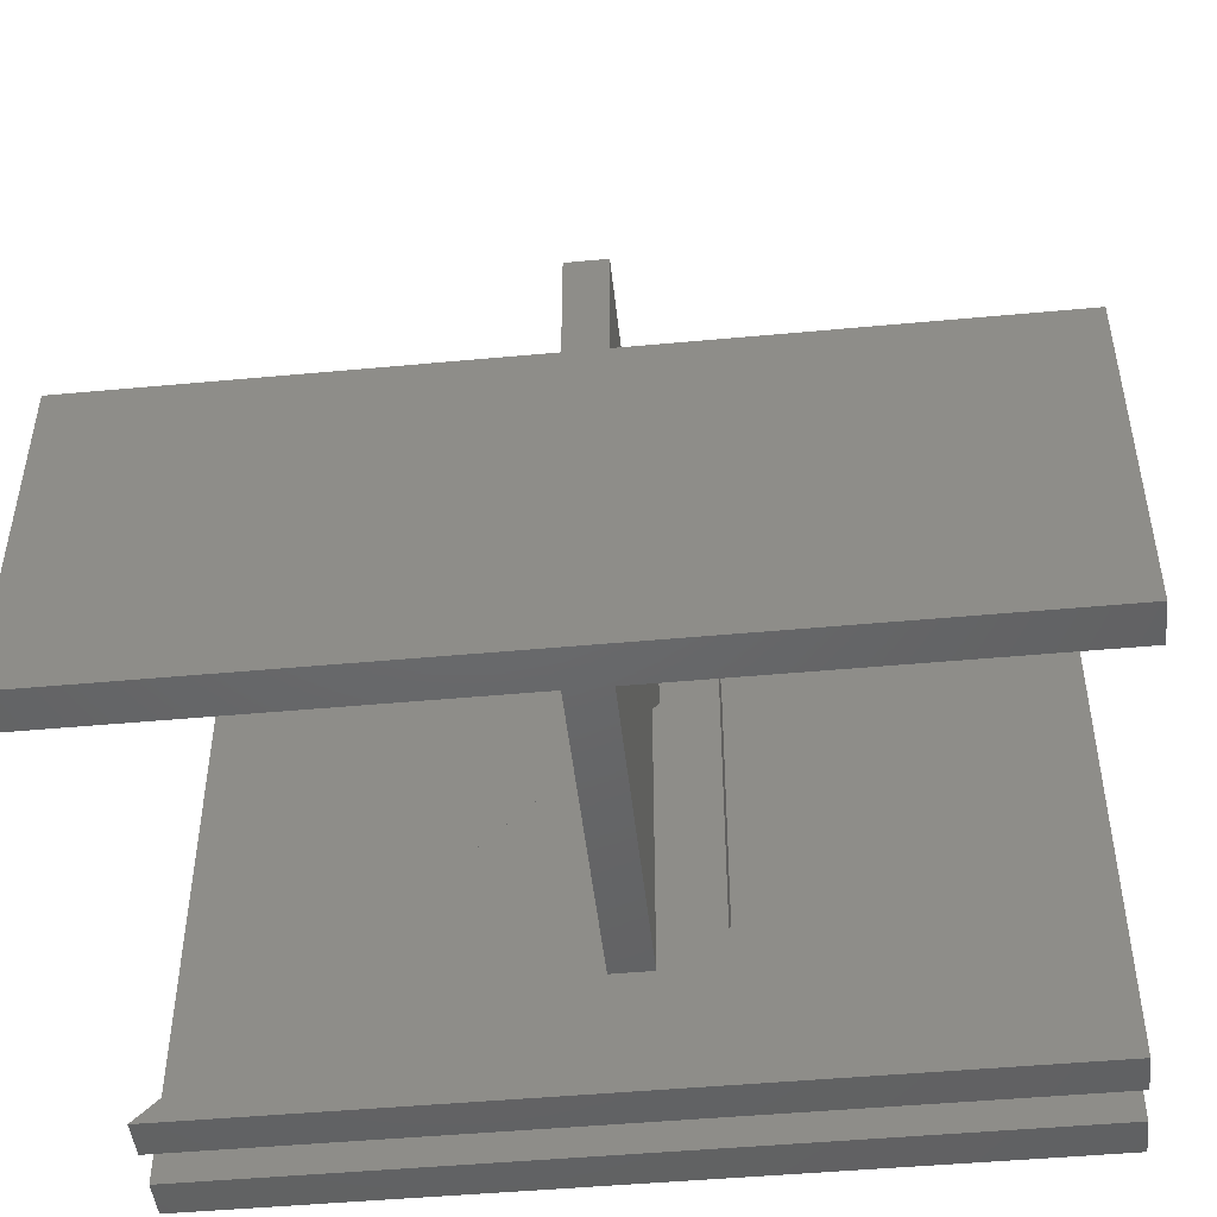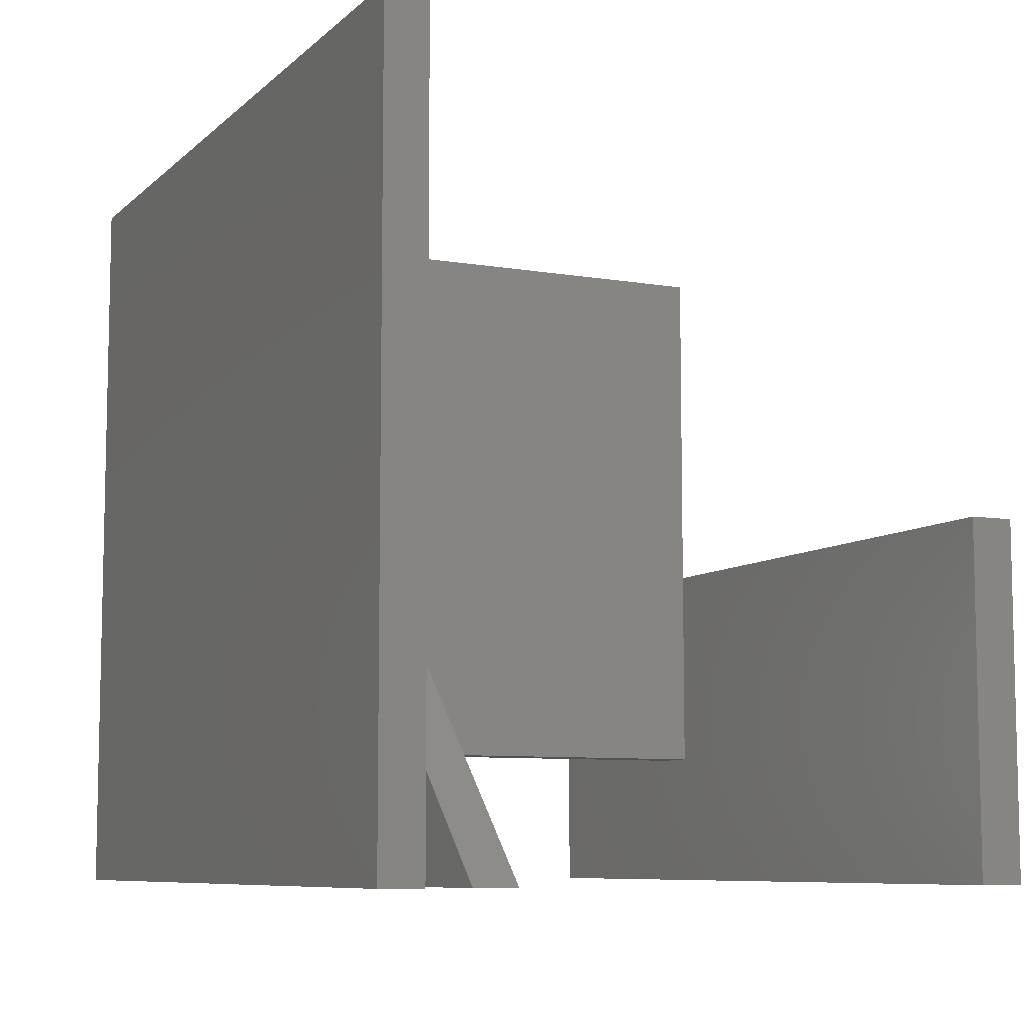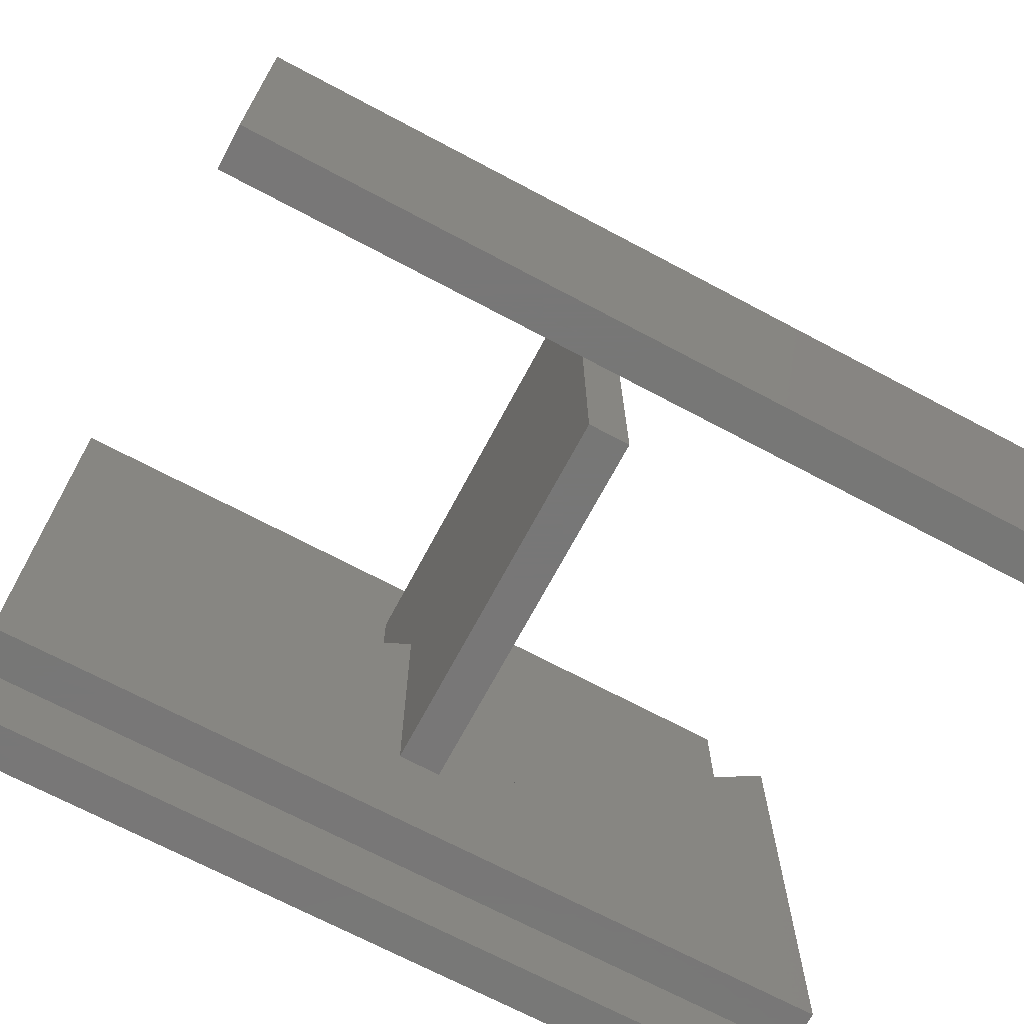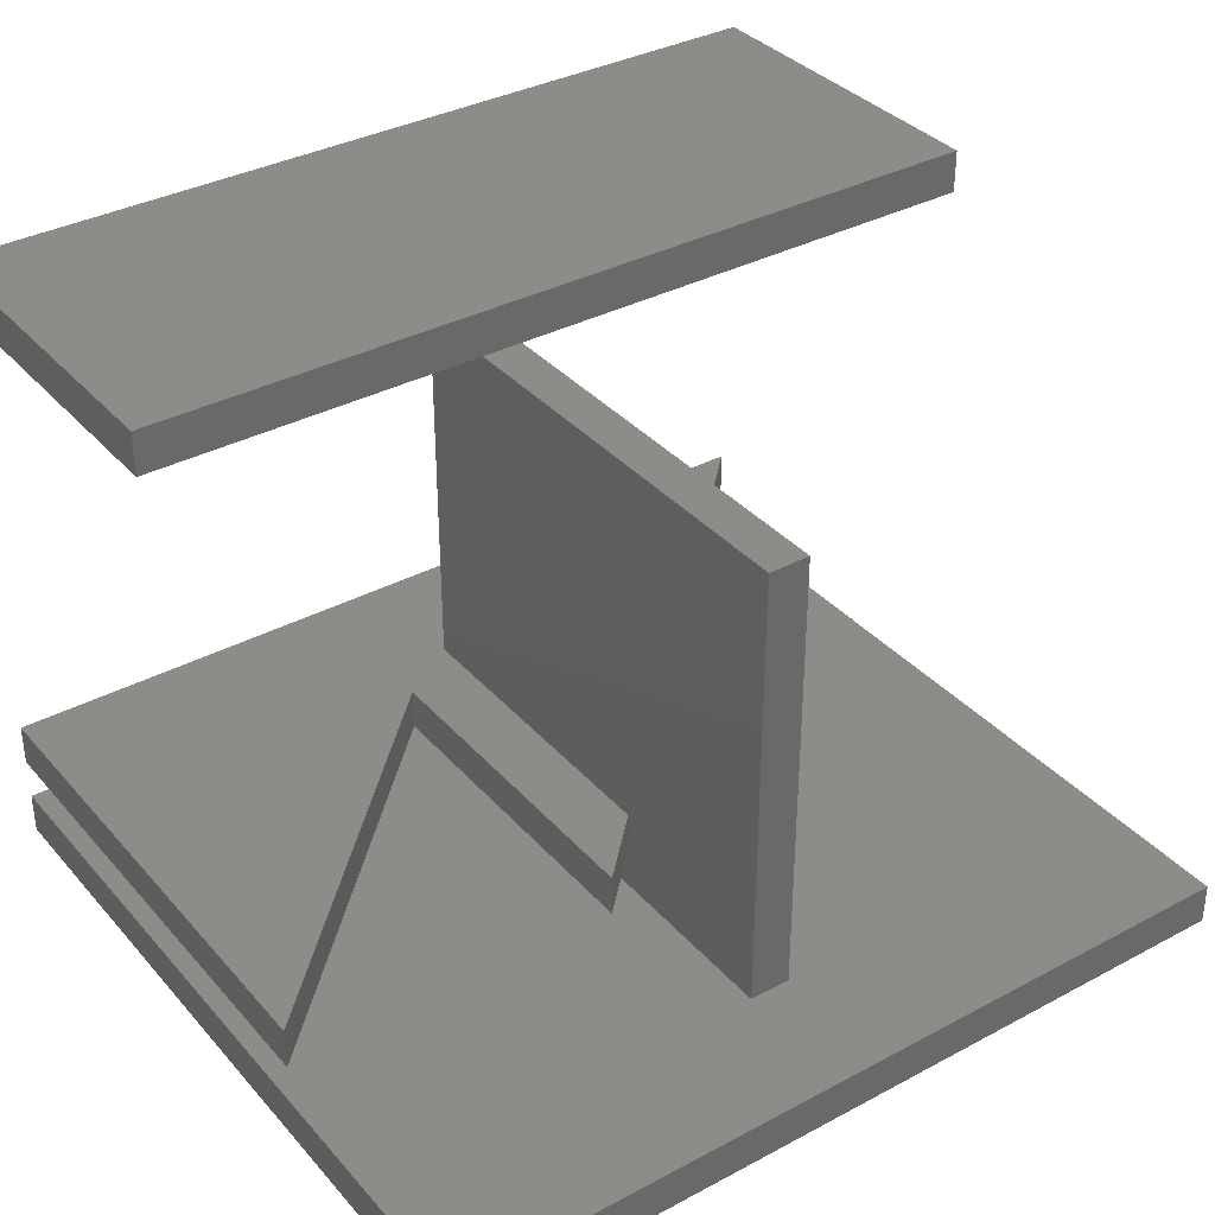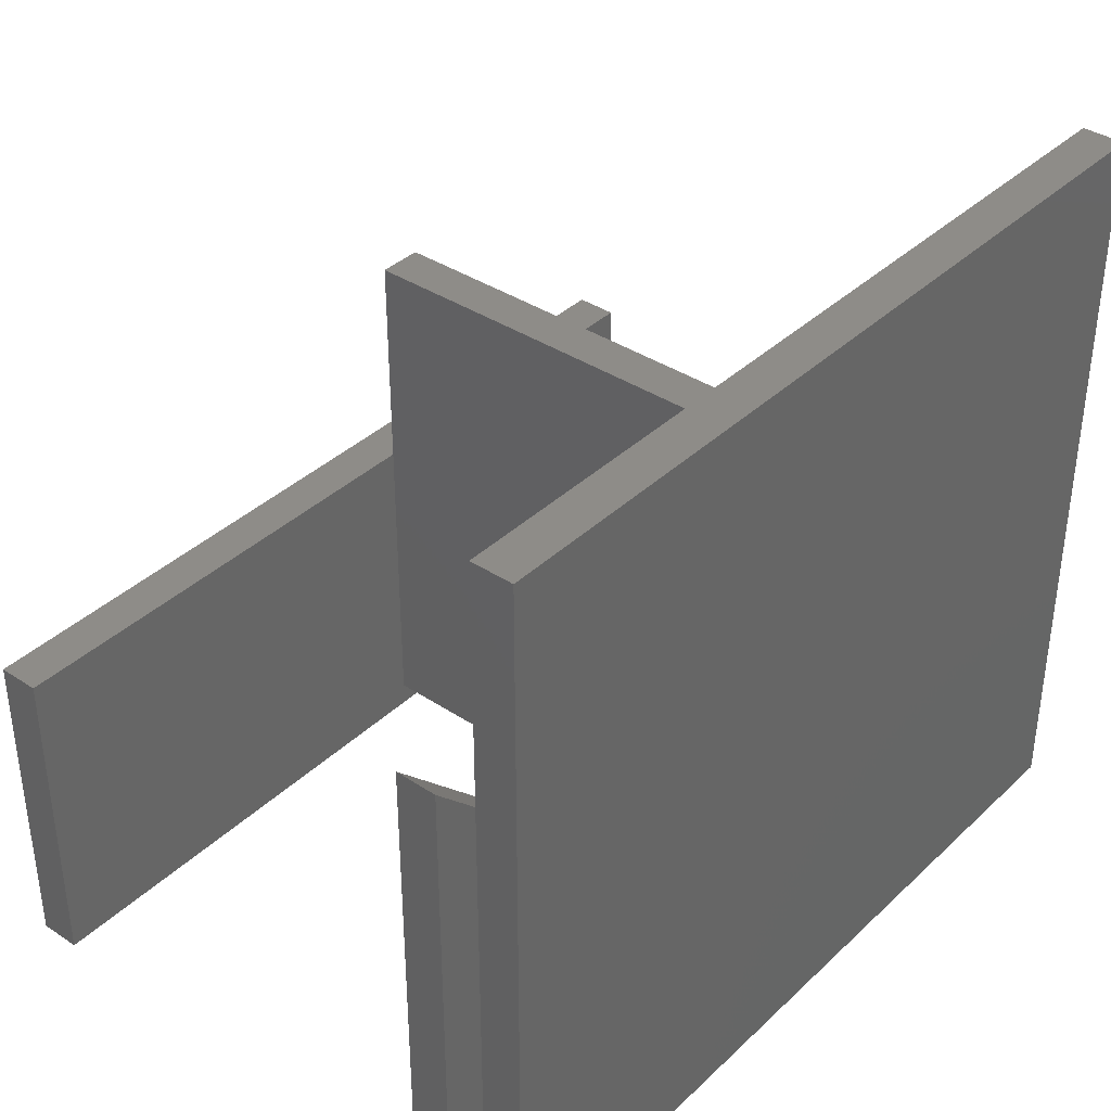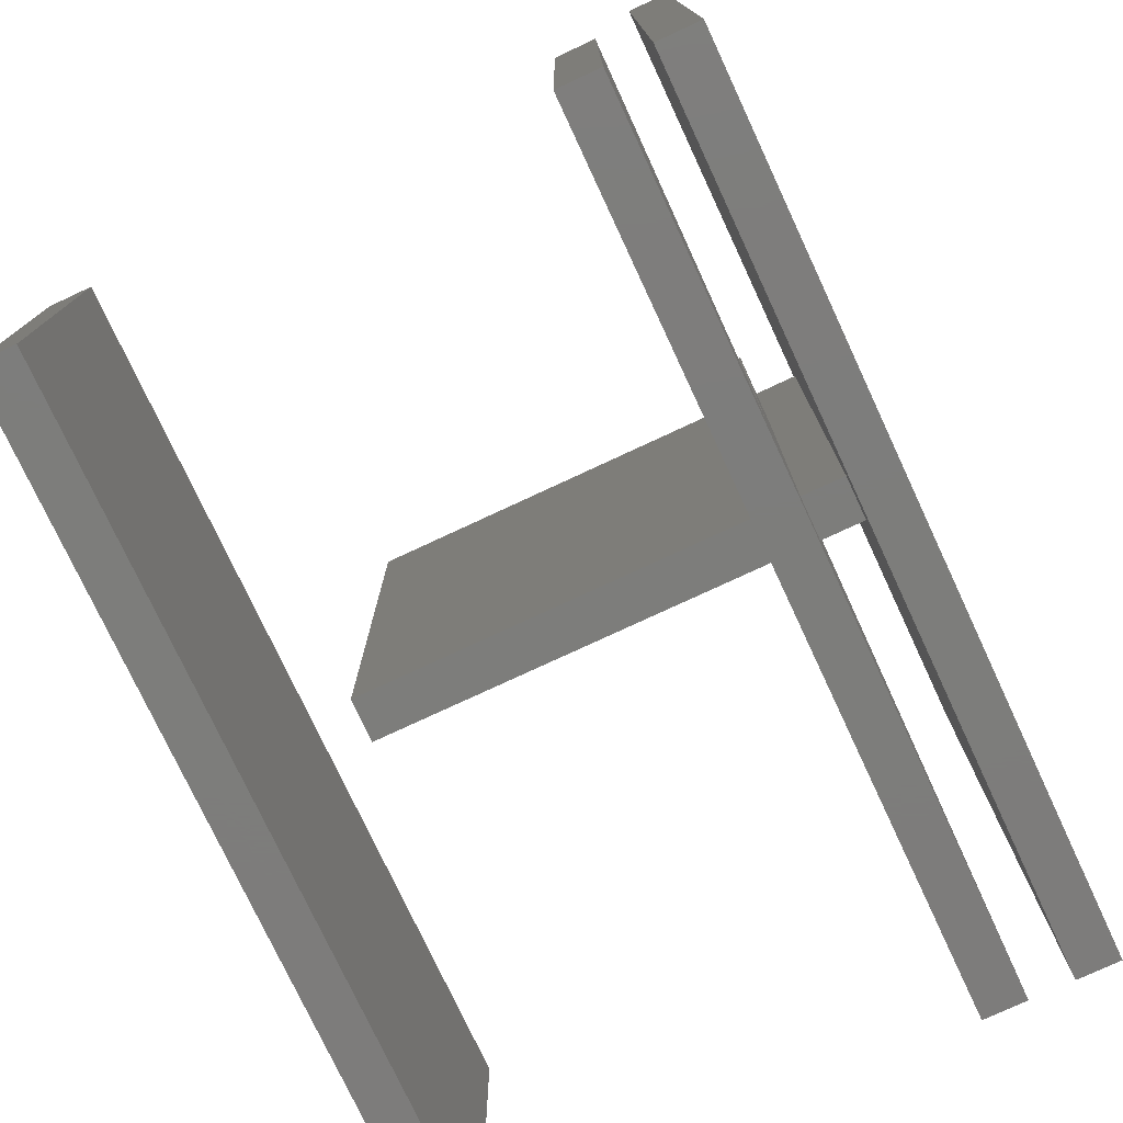
<metadata>
{"format":"stl","ext":"stl","renderer":"f3d","projection":"perspective","resolution":1024,"background":"white","views":[{"elev":-47.2,"azim":6.0,"up":"+Y"},{"elev":-8.1,"azim":-115.0,"up":"+Y"},{"elev":-70.0,"azim":-28.0,"up":"+Y"},{"elev":35.5,"azim":144.8,"up":"+Z"},{"elev":37.6,"azim":130.1,"up":"+Y"},{"elev":-76.5,"azim":115.0,"up":"+Y"}]}
</metadata>
<code>
# stl→obj: 42 verts, 76 faces
v 100 0 5
v 100 90 0
v 100 90 5
v 100 0 0
v 52.5 75 5
v 47.5 75 5
v 0 90 5
v 47.5 15 5
v 52.5 15 5
v 0 0 5
v 0 0 0
v 0 90 0
v 52.5 75 60
v 52.5 52.5 15
v 52.5 15 60
v 52.5 15 15
v 52.5 52.5 10
v 52.5 15 10
v 47.5 75 60
v 47.5 15 60
v 47.5 47.5 15
v 47.5 47.5 10
v 47.5 15 10
v 47.5 15 15
v 100 0 75
v 100 40 70
v 100 40 75
v 100 0 70
v 0 40 75
v 0 0 75
v 0 0 70
v 0 40 70
v 100 0 10
v 60 20 10
v 100 60 10
v 0 0 10
v 60 60 10
v 100 0 15
v 0 0 15
v 60 20 15
v 60 60 15
v 100 60 15
f 1 2 3
f 2 1 4
f 3 5 1
f 3 6 5
f 6 7 8
f 7 6 3
f 9 1 5
f 8 1 9
f 8 10 1
f 10 8 7
f 11 2 4
f 2 11 12
f 11 7 12
f 7 11 10
f 2 7 3
f 7 2 12
f 11 1 10
f 1 11 4
f 13 14 5
f 15 14 13
f 14 15 16
f 17 5 14
f 9 17 18
f 17 9 5
f 19 15 13
f 15 19 20
f 21 6 22
f 8 22 6
f 22 8 23
f 6 21 19
f 20 21 24
f 21 20 19
f 5 19 13
f 19 5 6
f 24 15 20
f 15 24 16
f 8 18 23
f 18 8 9
f 25 26 27
f 26 25 28
f 29 25 27
f 25 29 30
f 31 26 28
f 26 31 32
f 31 29 32
f 29 31 30
f 26 29 27
f 29 26 32
f 31 25 30
f 25 31 28
f 33 34 35
f 17 34 18
f 33 18 34
f 33 23 18
f 23 36 22
f 36 23 33
f 34 17 37
f 36 38 39
f 38 36 33
f 40 37 41
f 37 40 34
f 21 39 24
f 41 14 40
f 40 38 42
f 16 40 14
f 16 38 40
f 24 38 16
f 38 24 39
f 36 21 22
f 21 36 39
f 17 41 37
f 41 17 14
f 38 35 42
f 35 38 33
f 34 42 35
f 42 34 40

</code>
